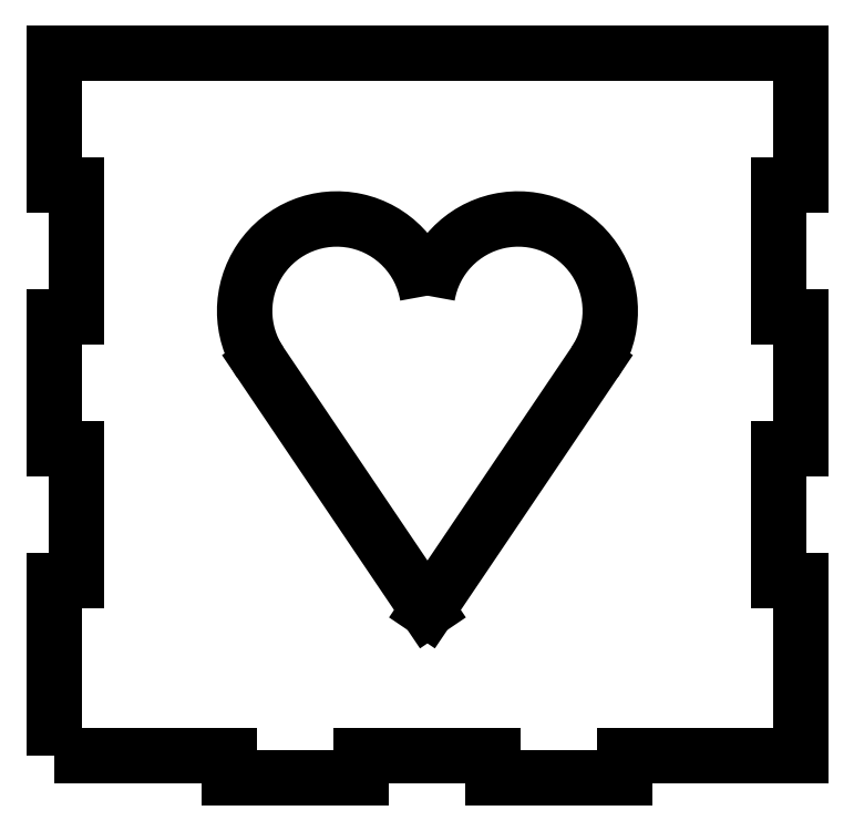
<metadata>
{"format":"dxf","ext":"dxf","renderer":"ezdxf+matplotlib","layout":"modelspace","background":"white","min_lineweight":24,"dpi":150}
</metadata>
<code>
0
SECTION
2
ENTITIES
0
LWPOLYLINE
8
0
90
28
70
1
43
0
10
-4.25
20
0.125
10
-3.25
20
0.125
10
-3.25
20
0
10
-2.5
20
0
10
-2.5
20
0.125
10
-1.75
20
0.125
10
-1.75
20
0
10
-1
20
0
10
-1
20
0.125
10
0
20
0.125
10
-1.418e-08
20
1.125
10
-0.125
20
1.125
10
-0.125
20
1.875
10
-1.95e-08
20
1.875
10
-1.418e-08
20
2.625
10
-0.125
20
2.625
10
-0.125
20
3.375
10
-8.865e-09
20
3.375
10
6.994e-16
20
4.125
10
-4.25
20
4.125
10
-4.25
20
3.375
10
-4.125
20
3.375
10
-4.125
20
2.625
10
-4.25
20
2.625
10
-4.25
20
1.875
10
-4.125
20
1.875
10
-4.125
20
1.125
10
-4.25
20
1.125
0
ARC
8
0
10
-2.641
20
2.657
30
0
40
0.5237
210
0
220
-0
230
1
50
9.631
51
214
0
ARC
8
0
10
-1.609
20
2.657
30
0
40
0.5237
210
-0
220
0
230
1
50
-34.04
51
170.4
0
LINE
8
0
10
-2.125
20
0.9564
30
0
11
-3.075
21
2.363
31
0
0
LINE
8
0
10
-2.125
20
0.9564
30
0
11
-1.175
21
2.363
31
0
0
ENDSEC
0
EOF

</code>
